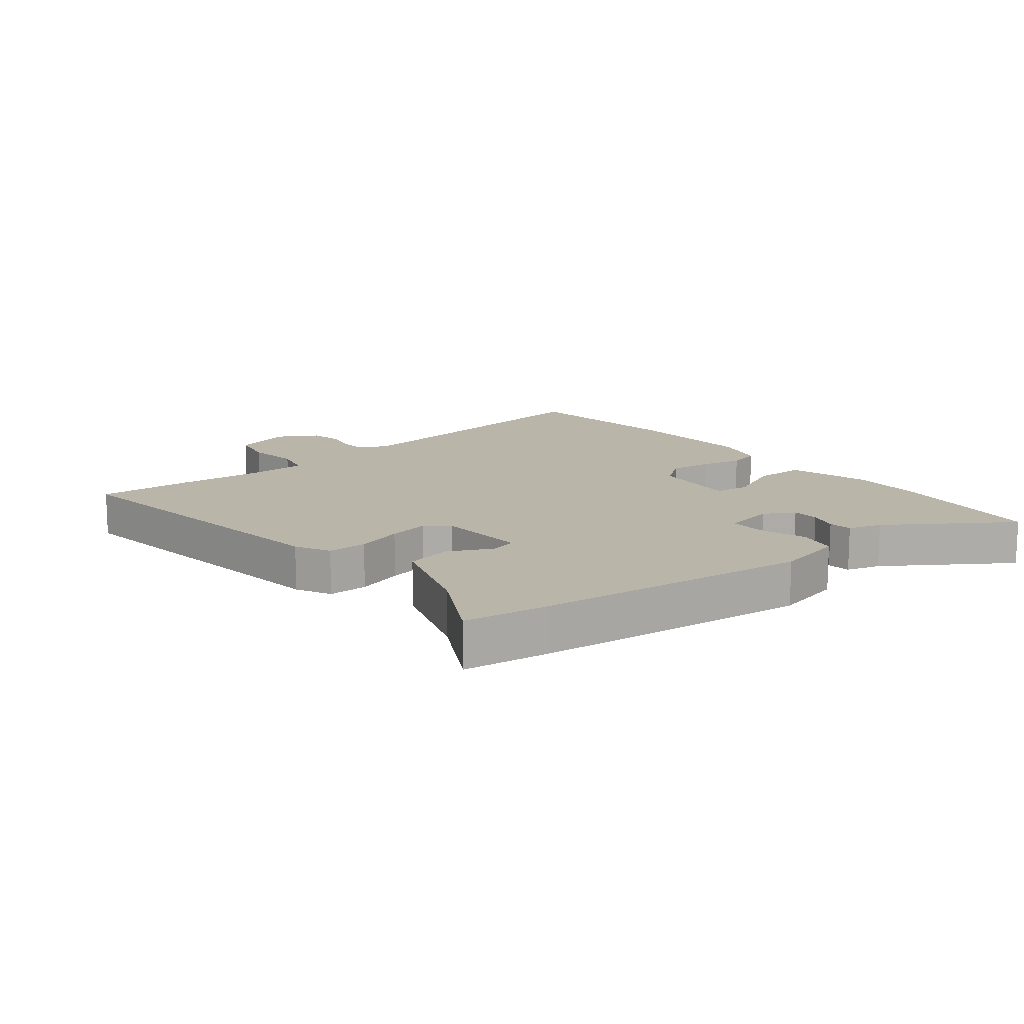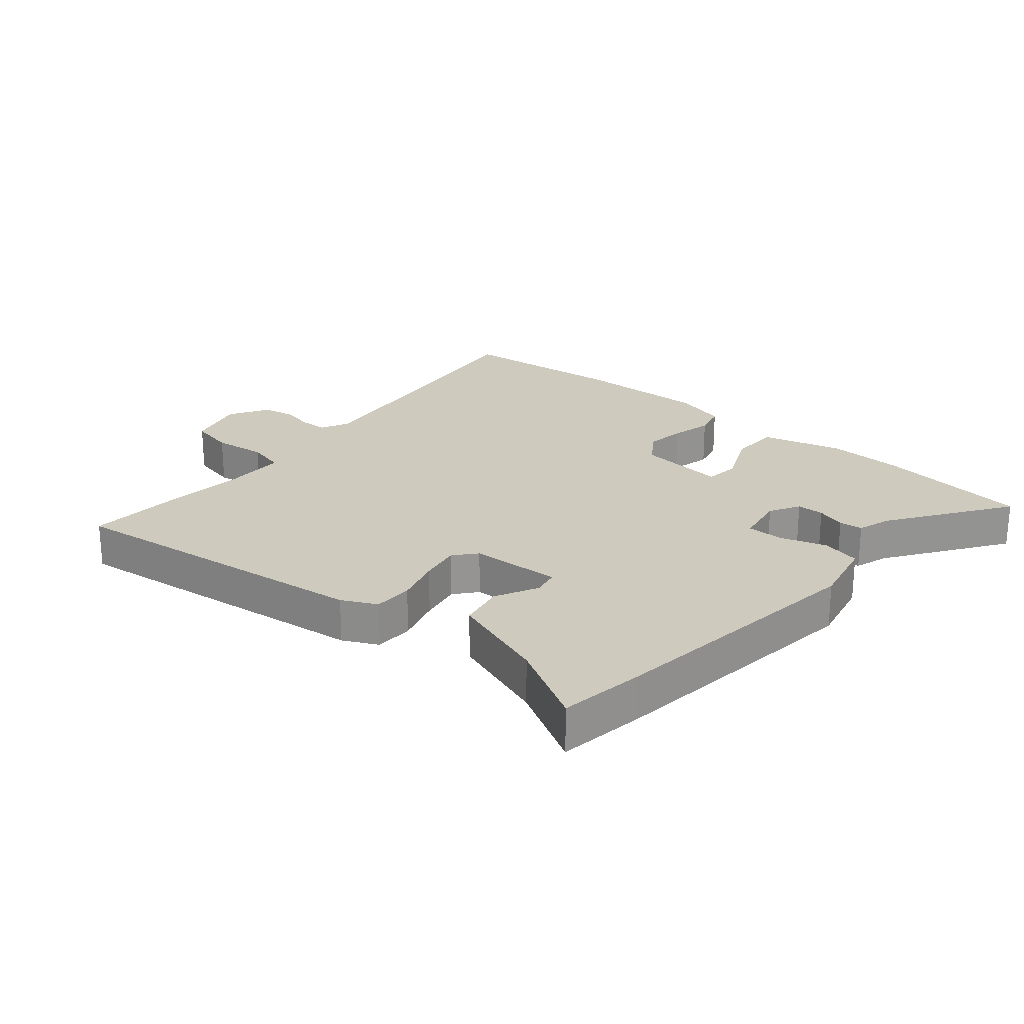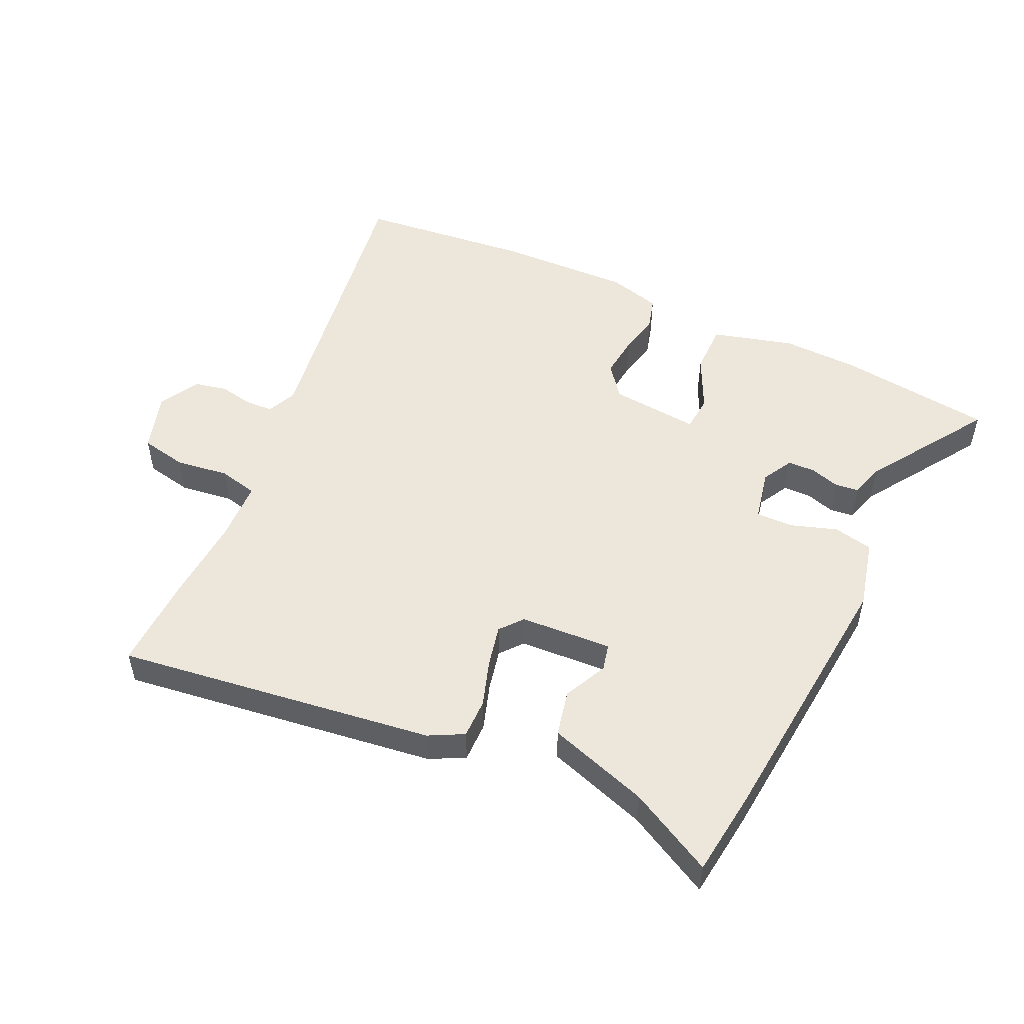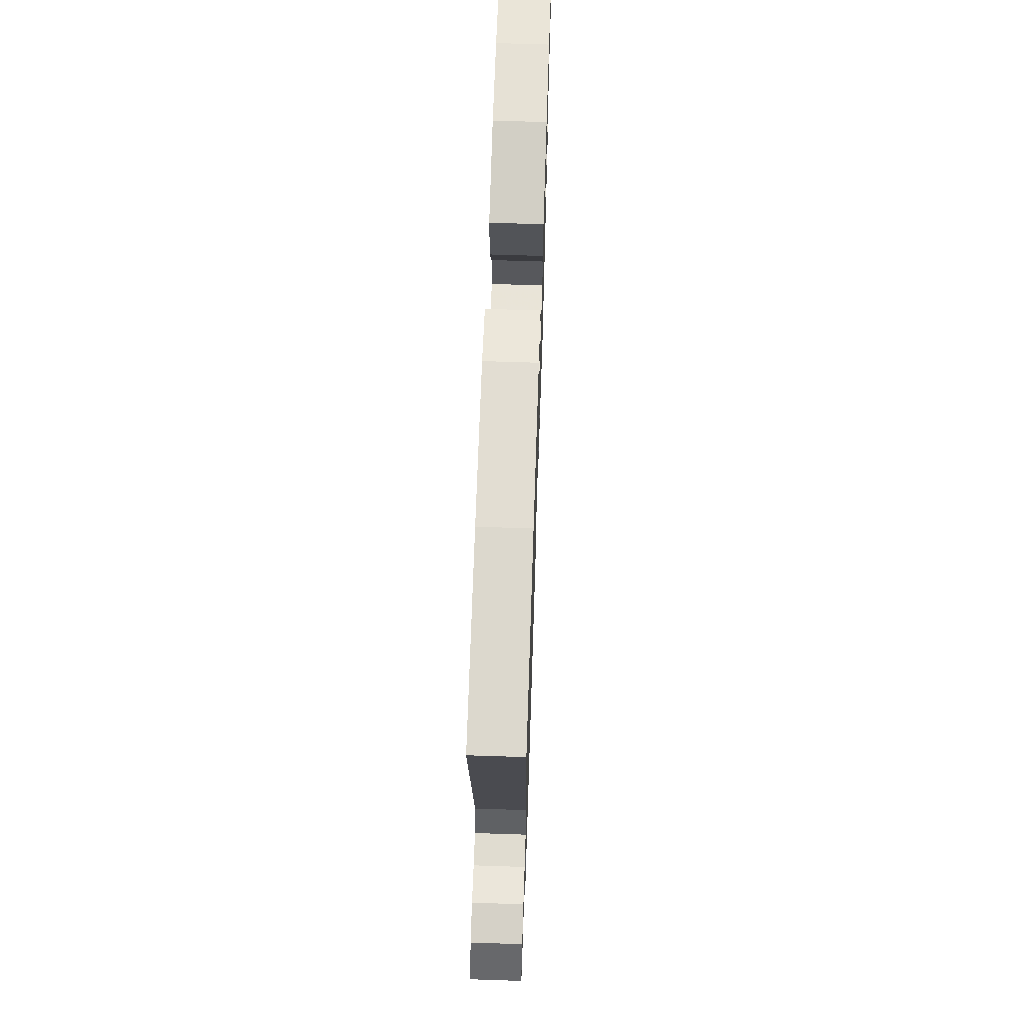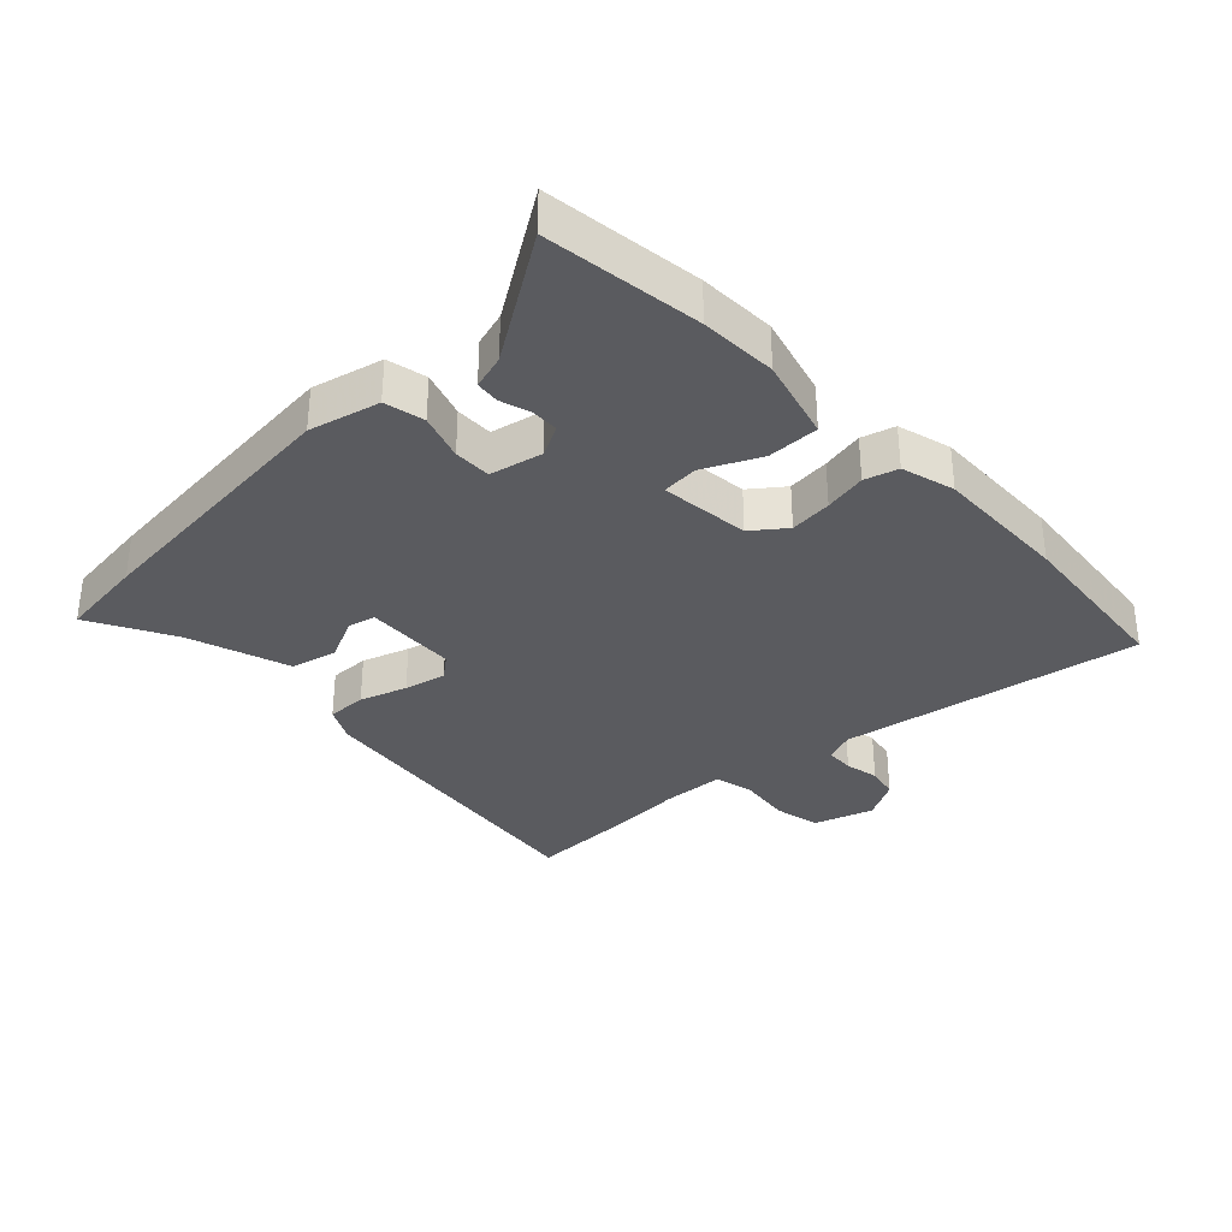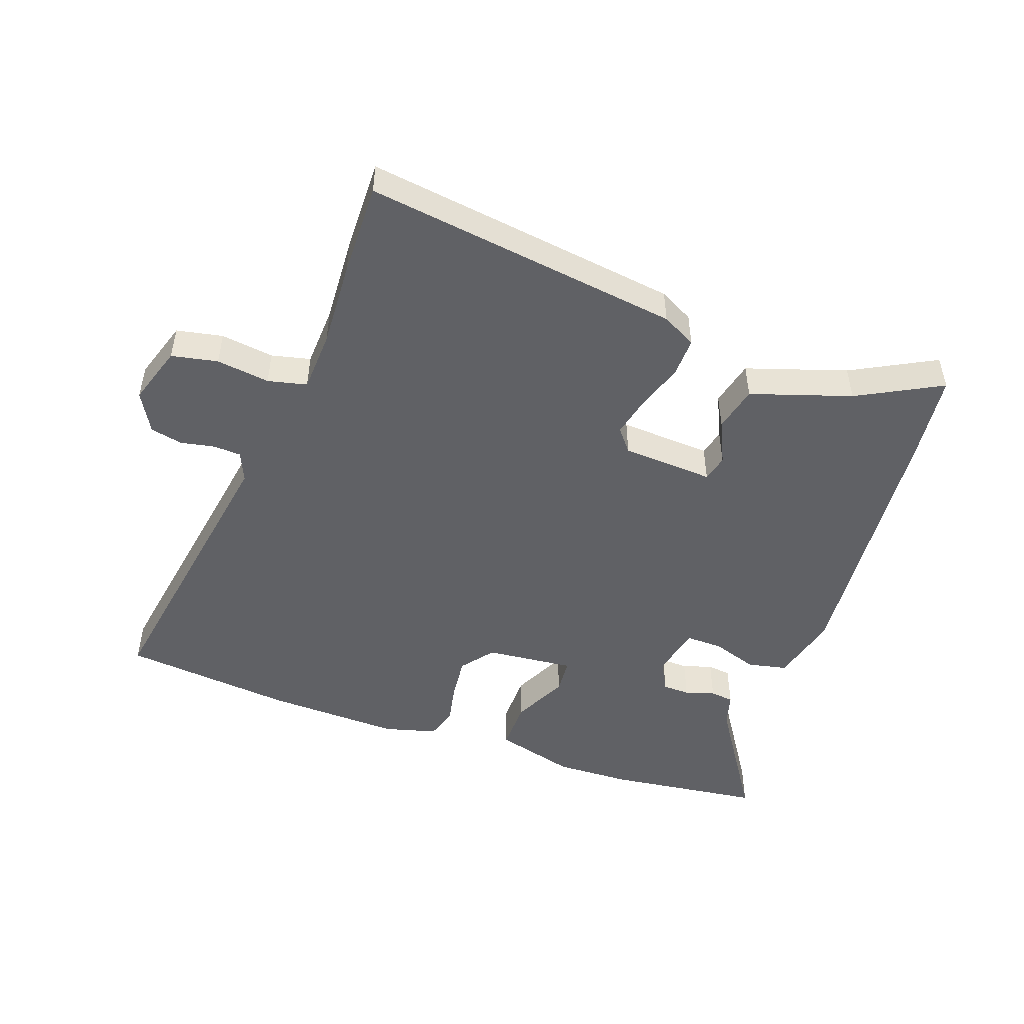
<metadata>
{"format":"obj","ext":"obj","renderer":"f3d","projection":"perspective","resolution":1024,"background":"white","views":[{"elev":13.7,"azim":-127.2,"up":"+Y"},{"elev":23.2,"azim":-137.7,"up":"+Y"},{"elev":50.9,"azim":-154.0,"up":"+Y"},{"elev":65.6,"azim":91.9,"up":"+Z"},{"elev":-33.1,"azim":-45.5,"up":"+Y"},{"elev":-48.8,"azim":161.1,"up":"+Y"}]}
</metadata>
<code>
v -0.592 0.07 0.49
v -0.341 0.07 0.518
v -0.218 0.07 0.52
v -0.087 0.07 0.482
v -0.089 0.07 0.399
v -0.133 0.07 0.31
v -0.129 0.07 0.252
v 0.015 0.07 0.264
v 0.056 0.07 0.316
v 0.05 0.07 0.384
v 0.037 0.07 0.452
v 0.053 0.07 0.505
v 0.139 0.07 0.527
v 0.358 0.07 0.517
v 0.634 0.07 0.484
v 0.549 0.07 0.001
v 0.569 0.07 -0.048
v 0.614 0.07 -0.051
v 0.669 0.07 -0.041
v 0.721 0.07 -0.053
v 0.756 0.07 -0.118
v 0.724 0.07 -0.214
v 0.649 0.07 -0.228
v 0.563 0.07 -0.215
v 0.5 0.07 -0.229
v 0.494 0.07 -0.328
v 0.5 0.07 -0.469
v 0.501 0.07 -0.619
v -0.009 0.07 -0.542
v -0.064 0.07 -0.512
v -0.062 0.07 -0.448
v -0.036 0.07 -0.373
v -0.02 0.07 -0.306
v -0.049 0.07 -0.269
v -0.197 0.07 -0.258
v -0.208 0.07 -0.301
v -0.176 0.07 -0.372
v -0.194 0.07 -0.446
v -0.357 0.07 -0.497
v -0.493 0.07 -0.567
v -0.508 0.07 -0.427
v -0.543 0.07 0.014
v -0.514 0.07 0.126
v -0.45 0.07 0.139
v -0.376 0.07 0.113
v -0.316 0.07 0.111
v -0.297 0.07 0.195
v -0.323 0.07 0.245
v -0.367 0.07 0.247
v -0.415 0.07 0.233
v -0.453 0.07 0.238
v -0.468 0.07 0.293
v -0.592 0 0.49
v -0.341 0 0.518
v -0.218 0 0.52
v -0.087 0 0.482
v -0.089 0 0.399
v -0.133 0 0.31
v -0.129 0 0.252
v 0.015 0 0.264
v 0.056 0 0.316
v 0.05 0 0.384
v 0.037 0 0.452
v 0.053 0 0.505
v 0.139 0 0.527
v 0.358 0 0.517
v 0.634 0 0.484
v 0.549 0 0.001
v 0.569 0 -0.048
v 0.614 0 -0.051
v 0.669 0 -0.041
v 0.721 0 -0.053
v 0.756 0 -0.118
v 0.724 0 -0.214
v 0.649 0 -0.228
v 0.563 0 -0.215
v 0.5 0 -0.229
v 0.494 0 -0.328
v 0.5 0 -0.469
v 0.501 0 -0.619
v -0.009 0 -0.542
v -0.064 0 -0.512
v -0.062 0 -0.448
v -0.036 0 -0.373
v -0.02 0 -0.306
v -0.049 0 -0.269
v -0.197 0 -0.258
v -0.208 0 -0.301
v -0.176 0 -0.372
v -0.194 0 -0.446
v -0.357 0 -0.497
v -0.493 0 -0.567
v -0.508 0 -0.427
v -0.543 0 0.014
v -0.514 0 0.126
v -0.45 0 0.139
v -0.376 0 0.113
v -0.316 0 0.111
v -0.297 0 0.195
v -0.323 0 0.245
v -0.367 0 0.247
v -0.415 0 0.233
v -0.453 0 0.238
v -0.468 0 0.293
f 49 50 51 52
f 4 5 6
f 3 4 6
f 2 3 6
f 1 2 6
f 52 1 6
f 49 52 6
f 48 49 6
f 47 48 6 7
f 46 47 7 8
f 43 44 45
f 42 43 45
f 41 42 45
f 40 41 45
f 39 40 45
f 39 45 46
f 36 37 38 39
f 35 36 39 46
f 34 35 46 8
f 30 31 32
f 29 30 32
f 28 29 32
f 27 28 32
f 26 27 32
f 25 26 32 33
f 34 8 9
f 33 34 9
f 25 33 9
f 24 25 9
f 22 23 24
f 21 22 24
f 20 21 24
f 19 20 24
f 18 19 24
f 14 15 16
f 13 14 16
f 12 13 16
f 11 12 16
f 10 11 16
f 10 16 17
f 9 10 17
f 24 9 17
f 17 18 24
f 104 103 102 101
f 58 57 56
f 58 56 55
f 58 55 54
f 58 54 53
f 58 53 104
f 58 104 101
f 58 101 100
f 59 58 100 99
f 60 59 99 98
f 97 96 95
f 97 95 94
f 97 94 93
f 97 93 92
f 97 92 91
f 98 97 91
f 91 90 89 88
f 98 91 88 87
f 60 98 87 86
f 84 83 82
f 84 82 81
f 84 81 80
f 84 80 79
f 84 79 78
f 85 84 78 77
f 61 60 86
f 61 86 85
f 61 85 77
f 61 77 76
f 76 75 74
f 76 74 73
f 76 73 72
f 76 72 71
f 76 71 70
f 68 67 66
f 68 66 65
f 68 65 64
f 68 64 63
f 68 63 62
f 69 68 62
f 69 62 61
f 69 61 76
f 76 70 69
f 1 53 54 2
f 2 54 55 3
f 3 55 56 4
f 4 56 57 5
f 5 57 58 6
f 6 58 59 7
f 7 59 60 8
f 8 60 61 9
f 9 61 62 10
f 10 62 63 11
f 11 63 64 12
f 12 64 65 13
f 13 65 66 14
f 14 66 67 15
f 15 67 68 16
f 16 68 69 17
f 17 69 70 18
f 18 70 71 19
f 19 71 72 20
f 20 72 73 21
f 21 73 74 22
f 22 74 75 23
f 23 75 76 24
f 24 76 77 25
f 25 77 78 26
f 26 78 79 27
f 27 79 80 28
f 28 80 81 29
f 29 81 82 30
f 30 82 83 31
f 31 83 84 32
f 32 84 85 33
f 33 85 86 34
f 34 86 87 35
f 35 87 88 36
f 36 88 89 37
f 37 89 90 38
f 38 90 91 39
f 39 91 92 40
f 40 92 93 41
f 41 93 94 42
f 42 94 95 43
f 43 95 96 44
f 44 96 97 45
f 45 97 98 46
f 46 98 99 47
f 47 99 100 48
f 48 100 101 49
f 49 101 102 50
f 50 102 103 51
f 51 103 104 52
f 52 104 53 1

</code>
